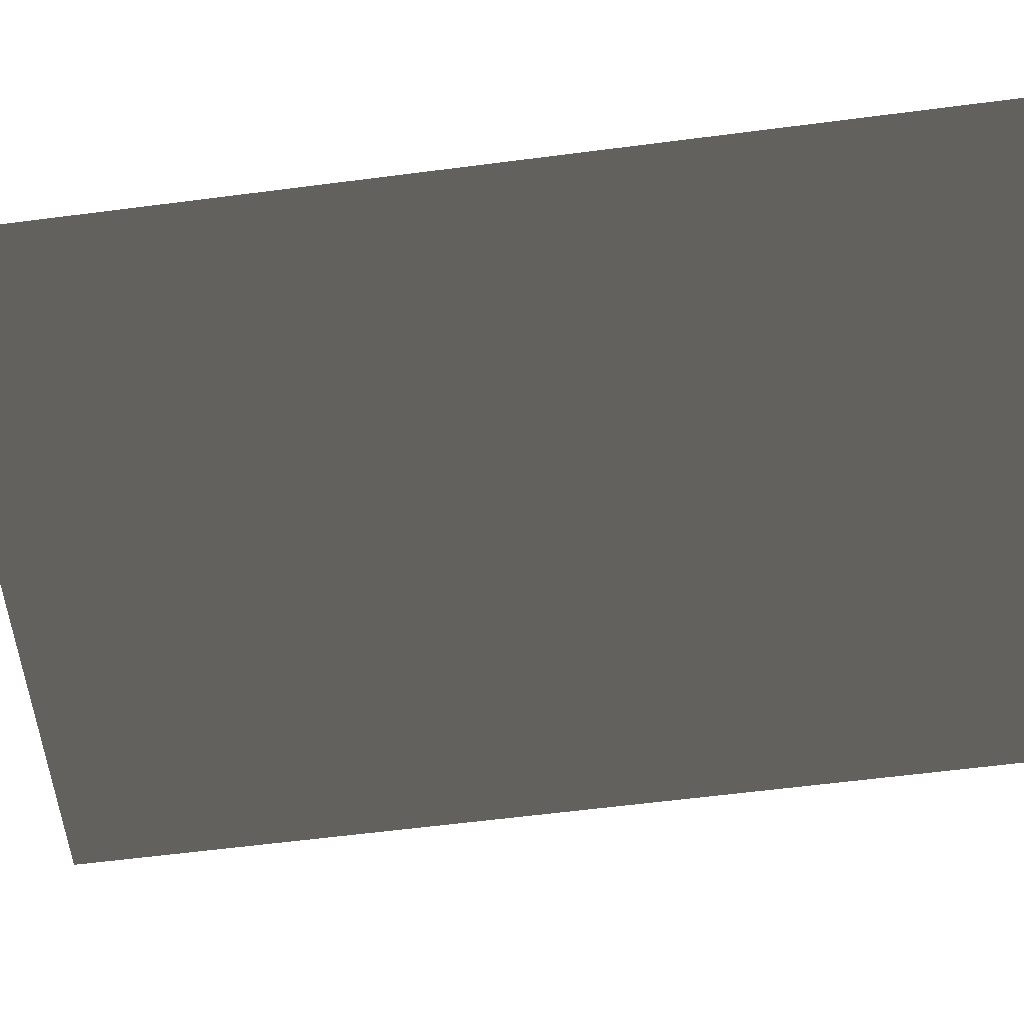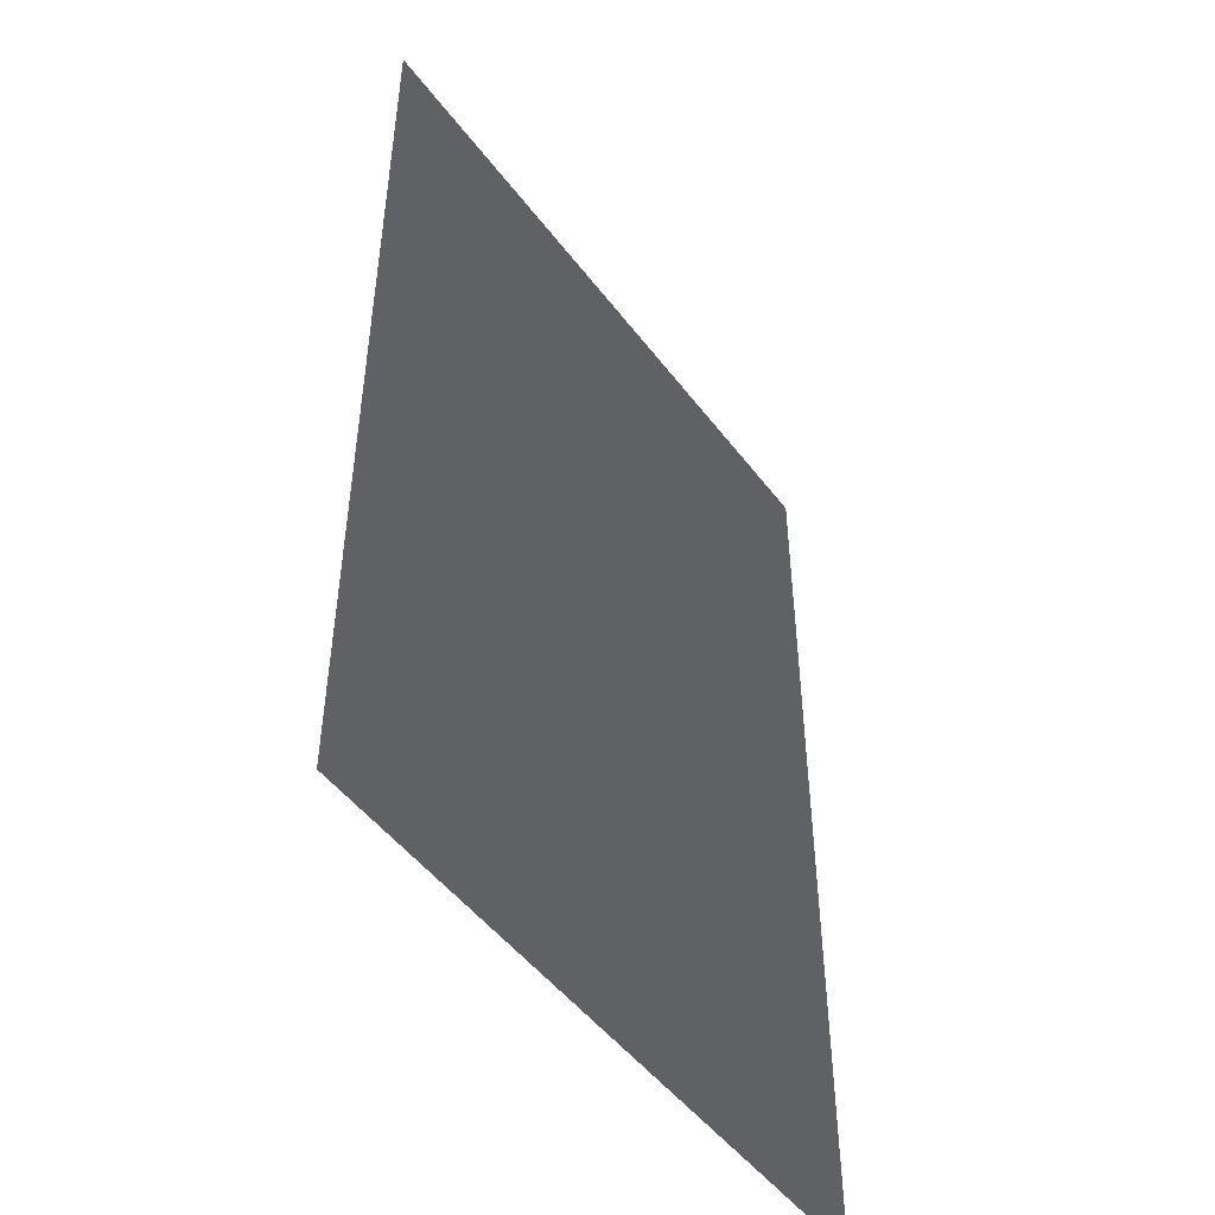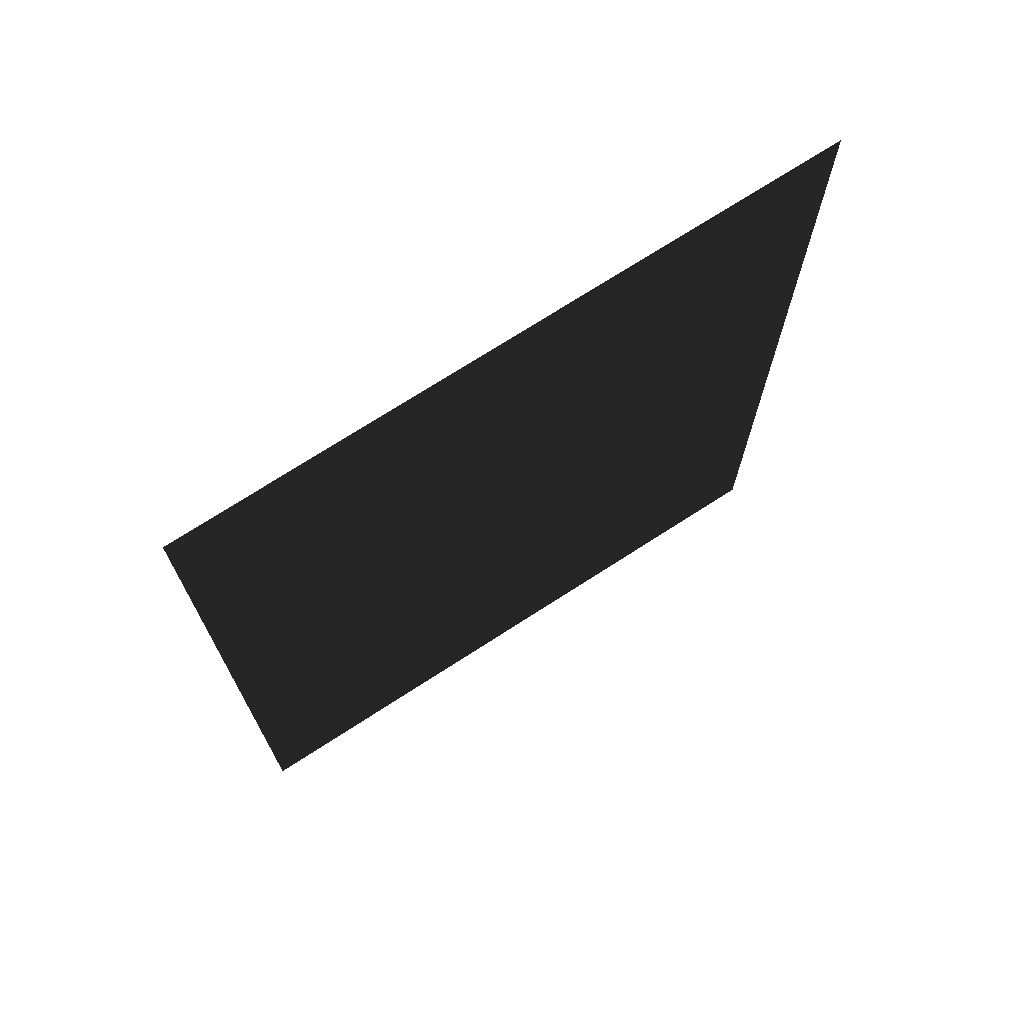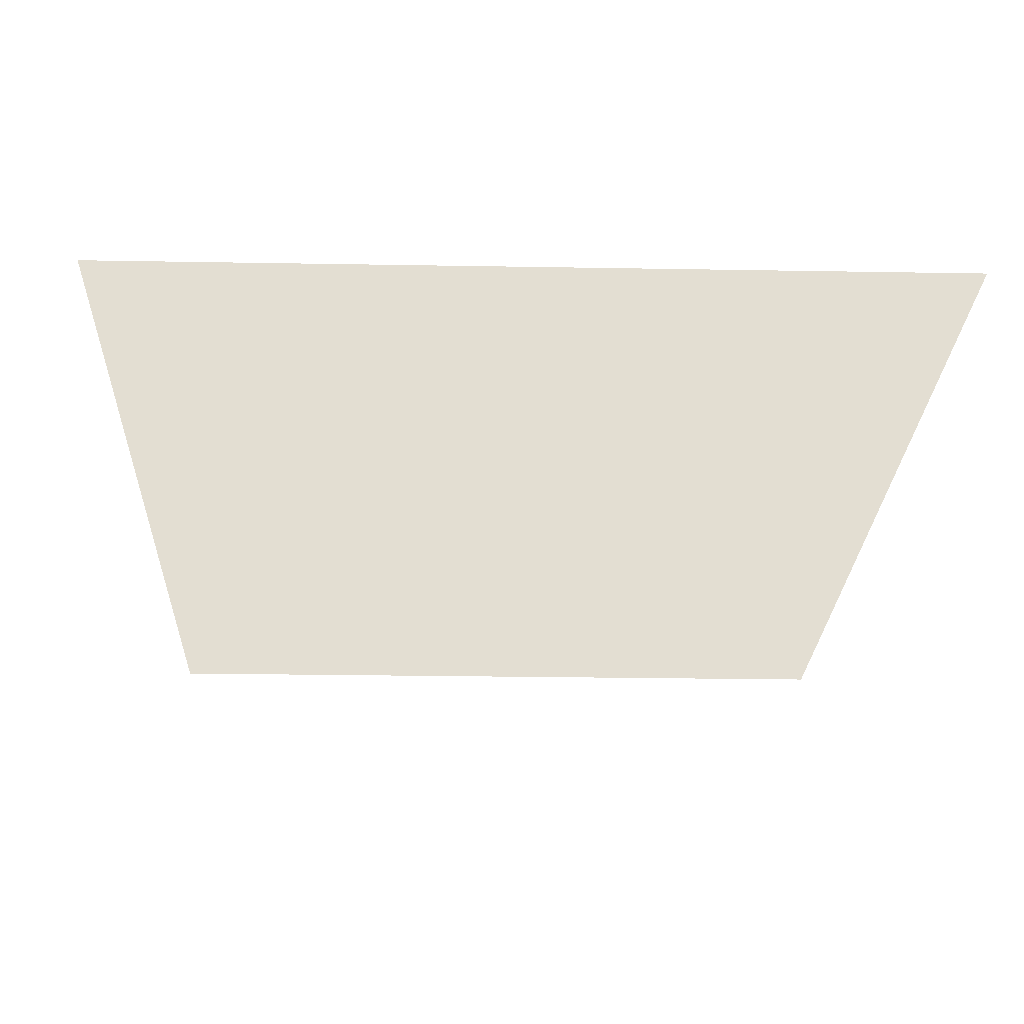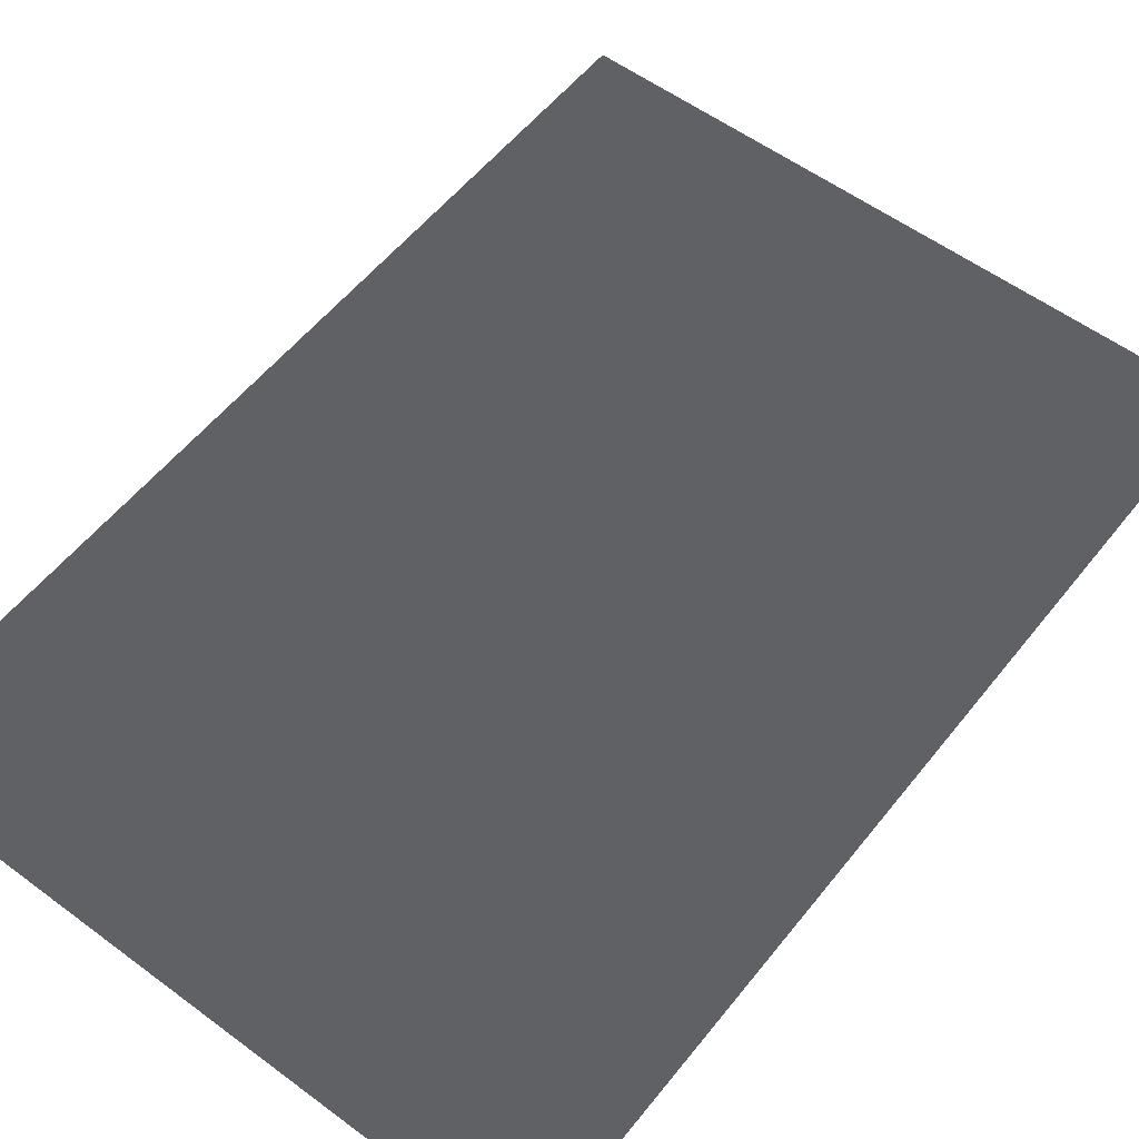
<metadata>
{"format":"obj","ext":"obj","renderer":"f3d","projection":"perspective","resolution":1024,"background":"white","views":[{"elev":-62.4,"azim":-82.6,"up":"+Z"},{"elev":-49.3,"azim":125.4,"up":"+Y"},{"elev":72.5,"azim":147.2,"up":"+Y"},{"elev":-22.0,"azim":-2.0,"up":"+Z"},{"elev":55.8,"azim":-142.2,"up":"+Z"}]}
</metadata>
<code>
v 0.6231 -0.002191 1.342e-19
v 0.007472 -0.8855 1.052e-07
v 0.007472 -5.496e-05 3.365e-21
v 0.6231 -0.8877 1.062e-07
v 0.6231 0.8833 -1.052e-07
v 0.007472 0.8854 -1.052e-07
v -0.6082 0.002081 -1.274e-19
v -0.6082 -0.8834 1.052e-07
v -0.6082 0.8876 -1.062e-07
g P_CE_FloorDecal_05_(3)_802_56
f 1 3 2
f 2 4 1
f 3 1 5
f 5 6 3
f 2 3 7
f 7 8 2
f 9 7 3
f 3 6 9

</code>
